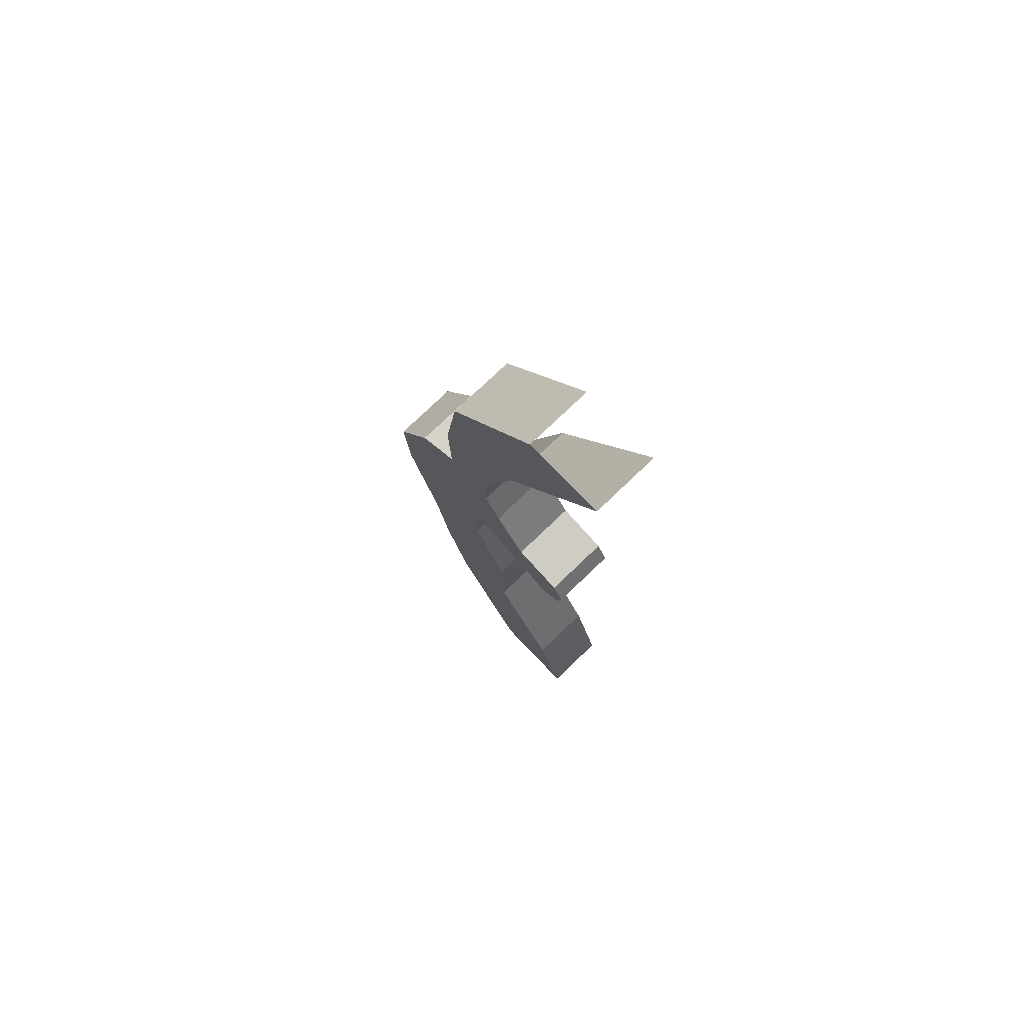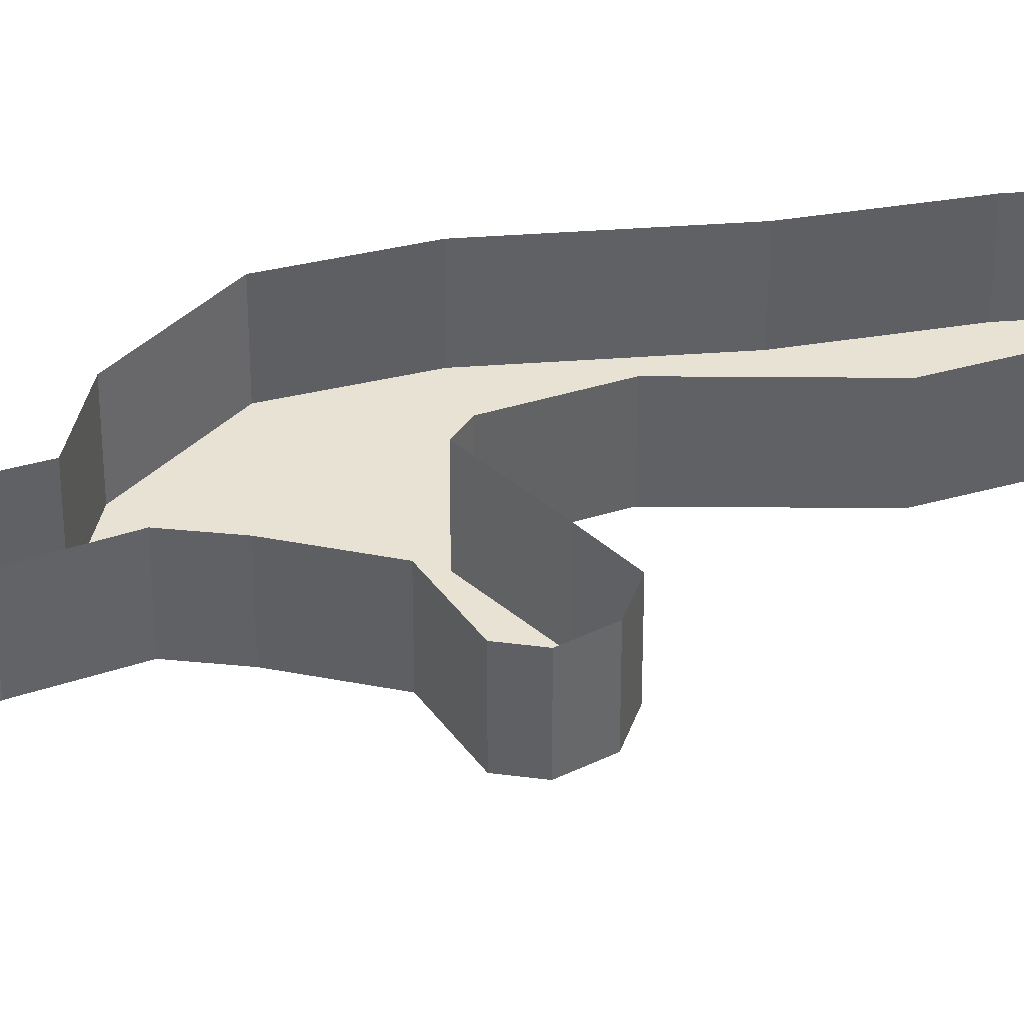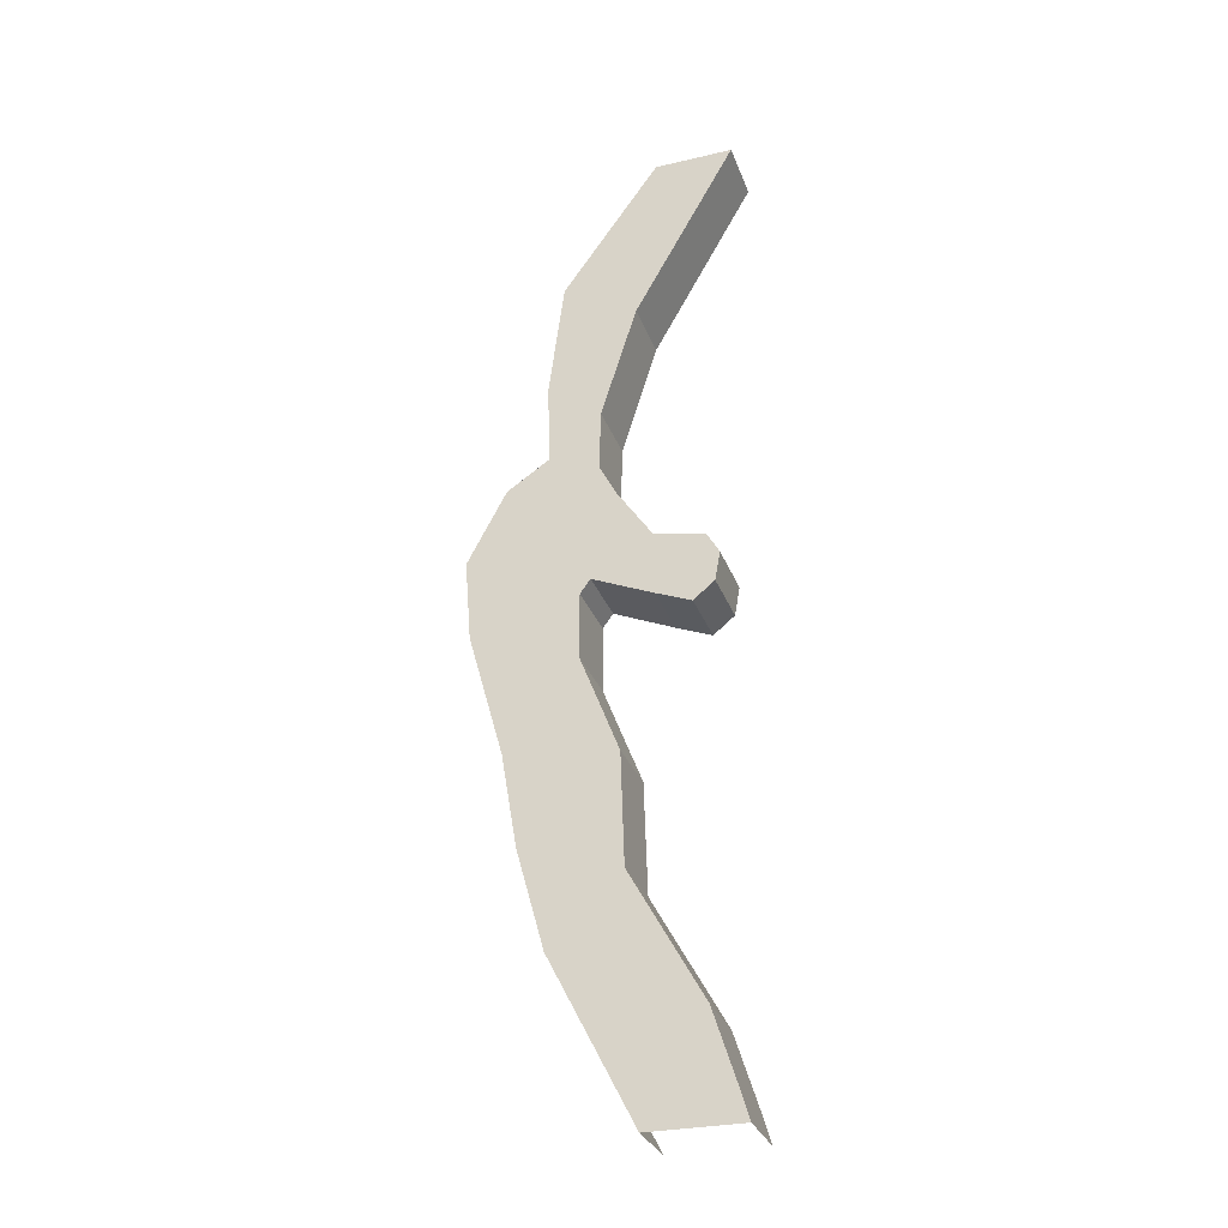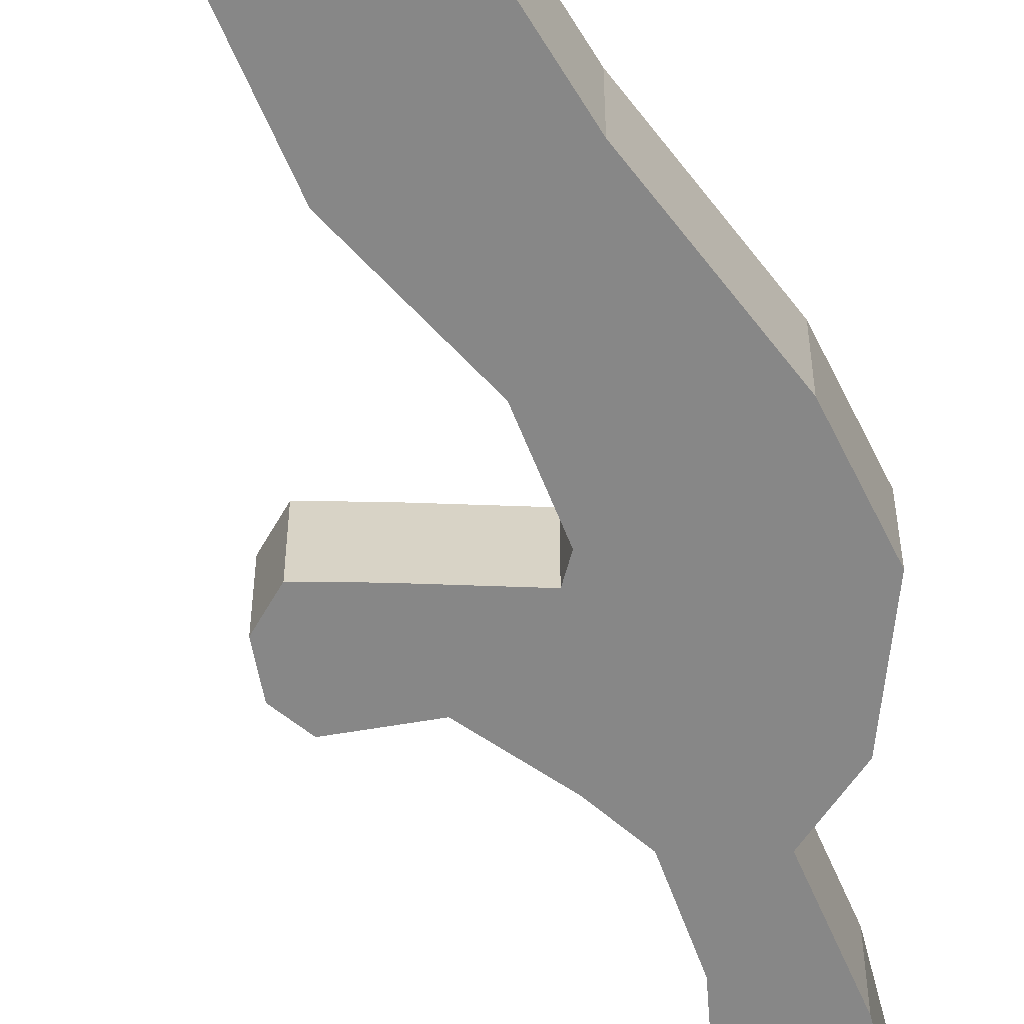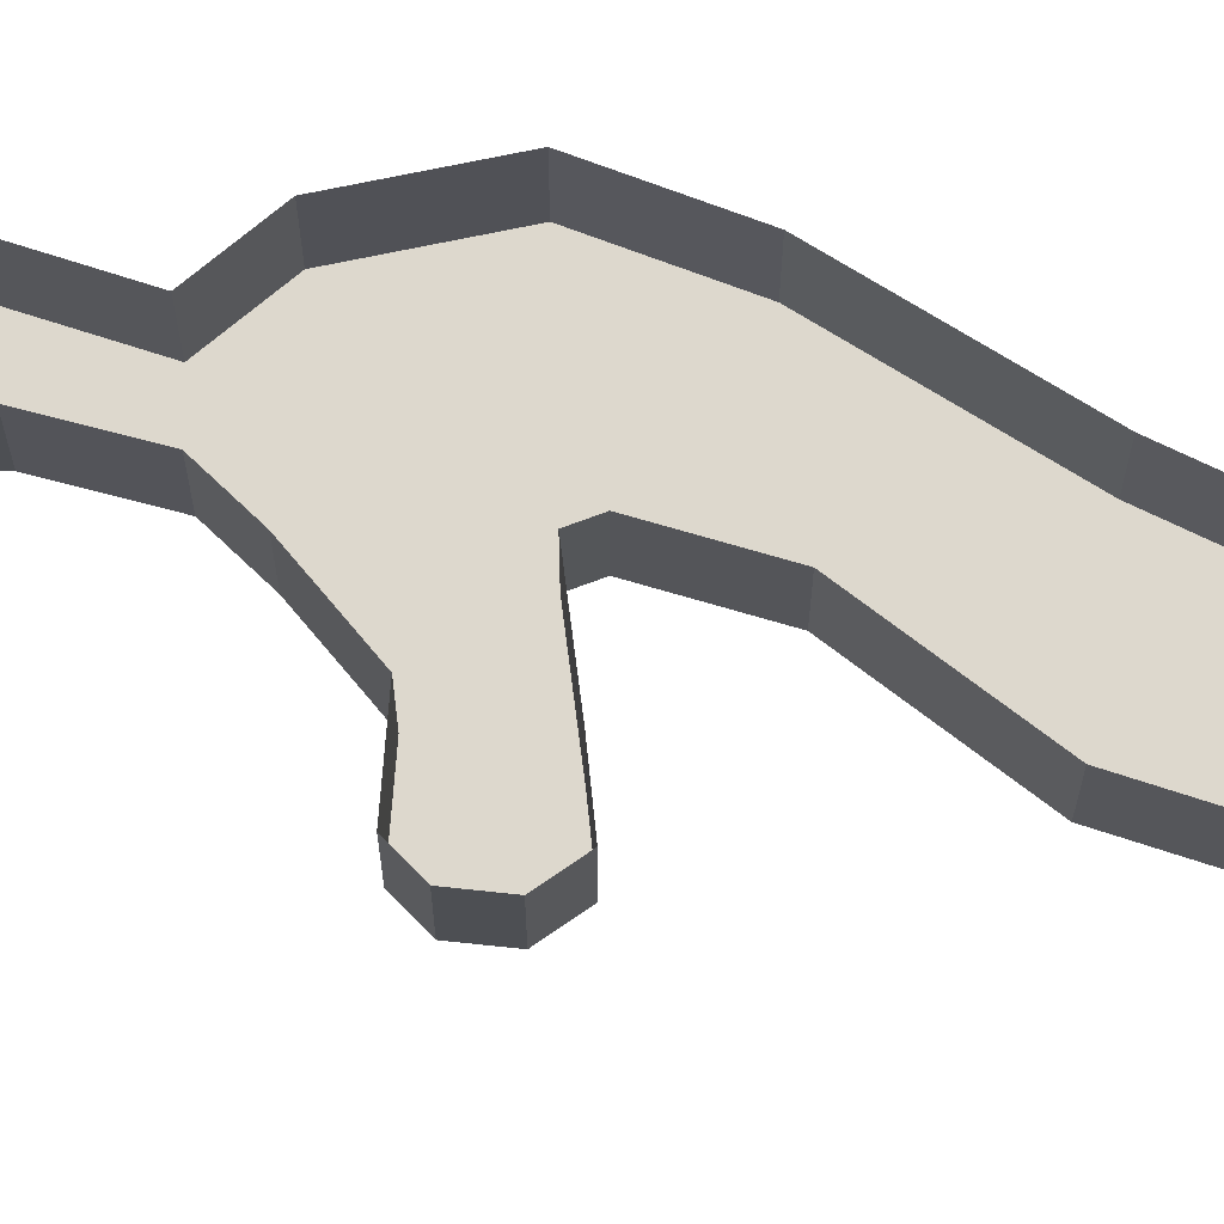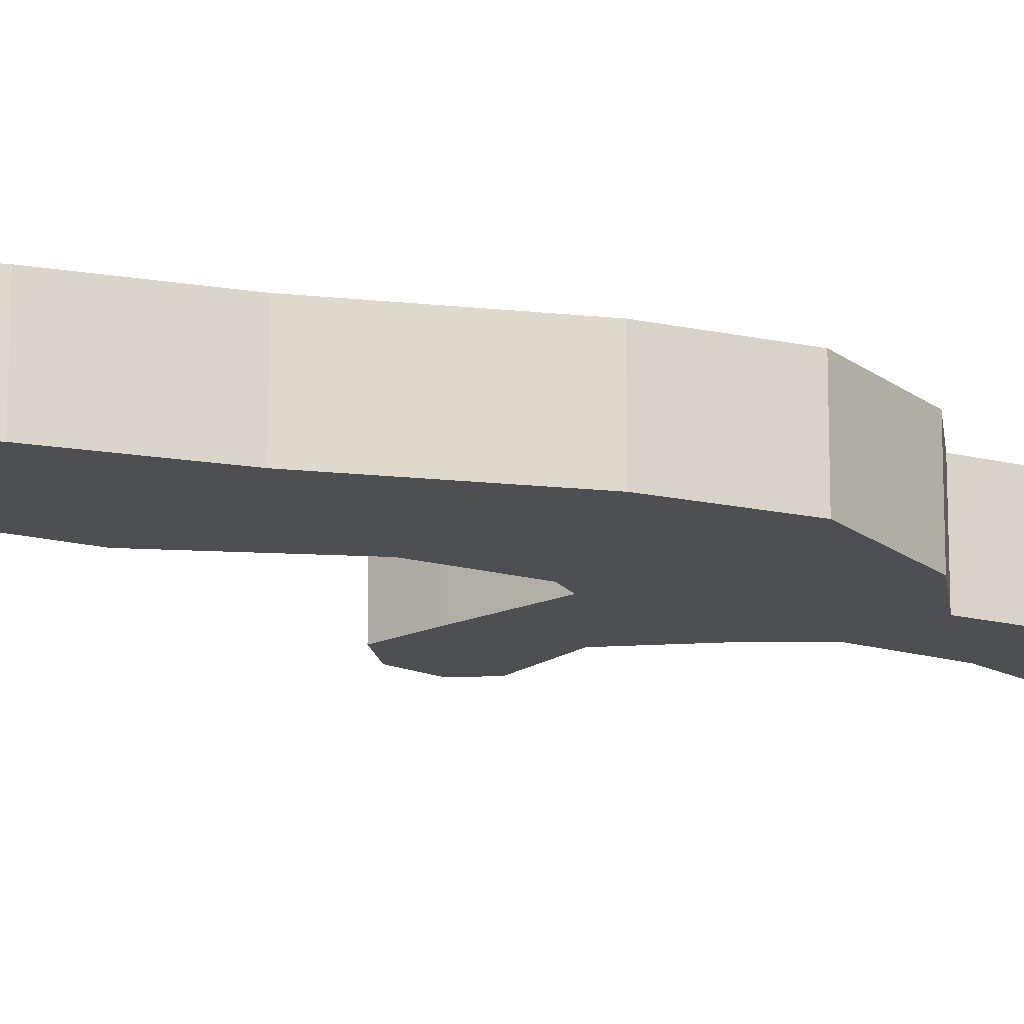
<metadata>
{"format":"obj","ext":"obj","renderer":"f3d","projection":"perspective","resolution":1024,"background":"white","views":[{"elev":76.4,"azim":46.2,"up":"+Z"},{"elev":40.8,"azim":69.3,"up":"+Y"},{"elev":-30.5,"azim":18.3,"up":"+Z"},{"elev":-62.4,"azim":-158.6,"up":"+Y"},{"elev":72.2,"azim":106.2,"up":"+Y"},{"elev":-18.2,"azim":-117.3,"up":"+Y"}]}
</metadata>
<code>
v  372.9 -523.3 -3644
v  430.2 -523.3 -3839
v  -272.1 -523.3 -3833
v  -906.8 -523.3 -2591
v  -87.32 -523.3 3834
v  521.9 -523.3 3840
v  -258.4 -523.3 2456
v  -831.6 -523.3 2789
v  -949.9 -523.3 1881
v  -534.2 -523.3 1571
v  -931.5 -523.3 1249
v  -545.7 -523.3 1099
v  -1257 -523.3 1030
v  -407.8 -523.3 834.9
v  339.4 -523.3 202.6
v  299.5 -523.3 -20.39
v  135.7 -523.3 -153.2
v  247.4 -523.3 363.6
v  -143.4 -523.3 444
v  -136.1 -523.3 -42.63
v  -606.2 -523.3 161.3
v  -685.6 -523.3 54.96
v  -1556 -523.3 467
v  -1508 -523.3 -153.7
v  -684.4 -523.3 -460.7
v  -1237 -523.3 -1119
v  -388.4 -523.3 -1222
v  -1117 -523.3 -1832
v  -360.9 -523.3 -2075
v  189.5 -523.3 -3066
v  372.9 -15.21 -3644
v  430.2 -15.21 -3839
v  -272.1 -15.21 -3833
v  -906.8 -15.21 -2591
v  -1117 -15.21 -1832
v  -1237 -15.21 -1119
v  -1508 -15.21 -153.7
v  -1556 -15.21 467
v  -1257 -15.21 1030
v  -931.5 -15.21 1249
v  -949.9 -15.21 1881
v  -831.6 -15.21 2789
v  -87.32 -15.21 3834
v  521.9 -15.21 3840
v  -258.4 -15.21 2456
v  -534.2 -15.21 1571
v  -545.7 -15.21 1099
v  -407.8 -15.21 834.9
v  -143.4 -15.21 444
v  247.4 -15.21 363.6
v  339.4 -15.21 202.6
v  299.5 -15.21 -20.39
v  135.7 -15.21 -153.2
v  -136.1 -15.21 -42.63
v  -606.2 -15.21 161.3
v  -685.6 -15.21 54.96
v  -684.4 -15.21 -460.7
v  -388.4 -15.21 -1222
v  -360.9 -15.21 -2075
v  189.5 -15.21 -3066
g Collision_Mesh
f 1 2 3
f 1 3 4
f 5 6 7
f 8 5 7
f 9 8 7
f 9 7 10
f 11 9 10
f 11 10 12
f 13 11 12
f 13 12 14
f 15 16 17
f 18 15 17
f 19 18 17
f 19 17 20
f 19 20 21
f 14 19 21
f 13 14 21
f 13 21 22
f 23 13 22
f 24 23 22
f 24 22 25
f 26 24 25
f 26 25 27
f 28 26 27
f 28 27 29
f 4 28 29
f 4 29 30
f 1 4 30
f 1 31 32
f 32 2 1
f 4 3 33
f 33 34 4
f 28 4 34
f 34 35 28
f 26 28 35
f 35 36 26
f 24 26 36
f 36 37 24
f 23 24 37
f 37 38 23
f 13 23 38
f 38 39 13
f 11 13 39
f 39 40 11
f 9 11 40
f 40 41 9
f 8 9 41
f 41 42 8
f 5 8 42
f 42 43 5
f 7 6 44
f 44 45 7
f 10 7 45
f 45 46 10
f 12 10 46
f 46 47 12
f 14 12 47
f 47 48 14
f 19 14 48
f 48 49 19
f 18 19 49
f 49 50 18
f 15 18 50
f 50 51 15
f 16 15 51
f 51 52 16
f 17 16 52
f 52 53 17
f 20 17 53
f 53 54 20
f 21 20 54
f 54 55 21
f 22 21 55
f 55 56 22
f 25 22 56
f 56 57 25
f 27 25 57
f 57 58 27
f 29 27 58
f 58 59 29
f 30 29 59
f 59 60 30
f 1 30 60
f 60 31 1

</code>
